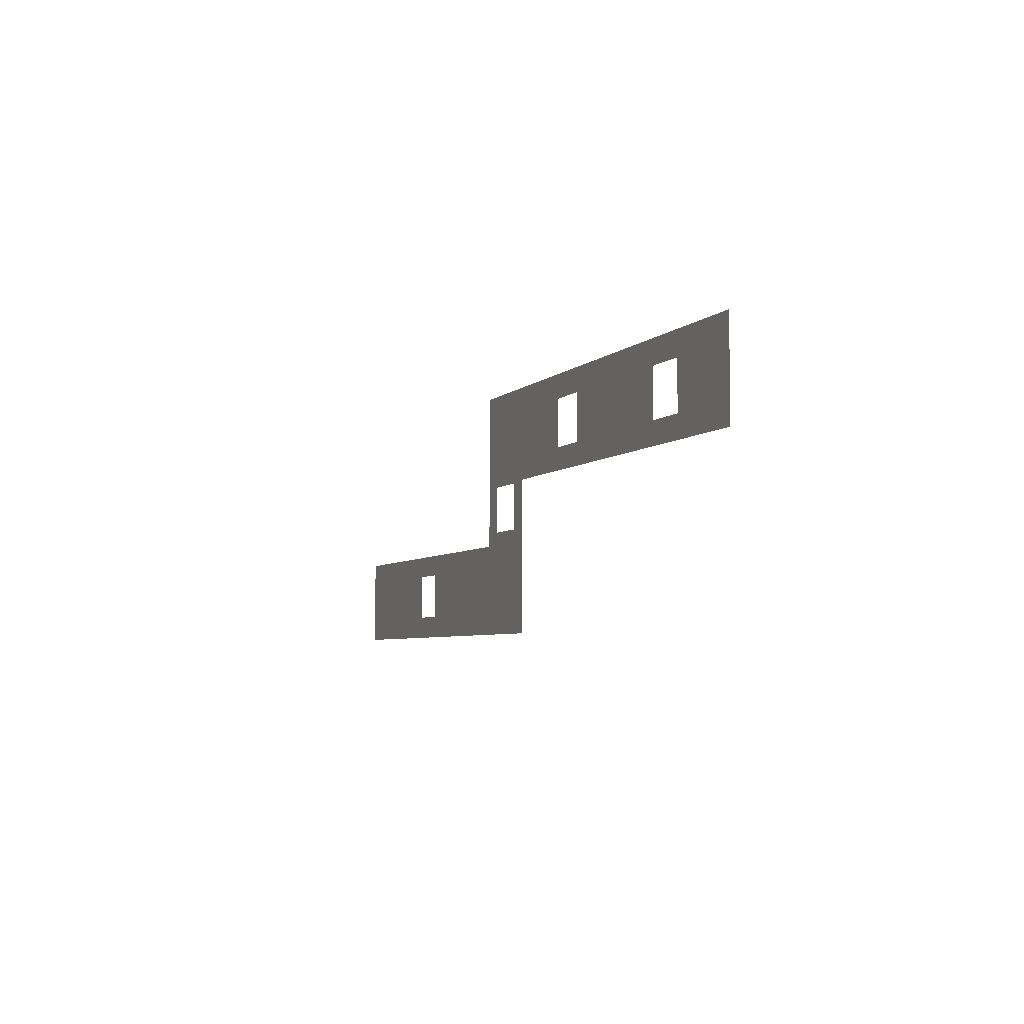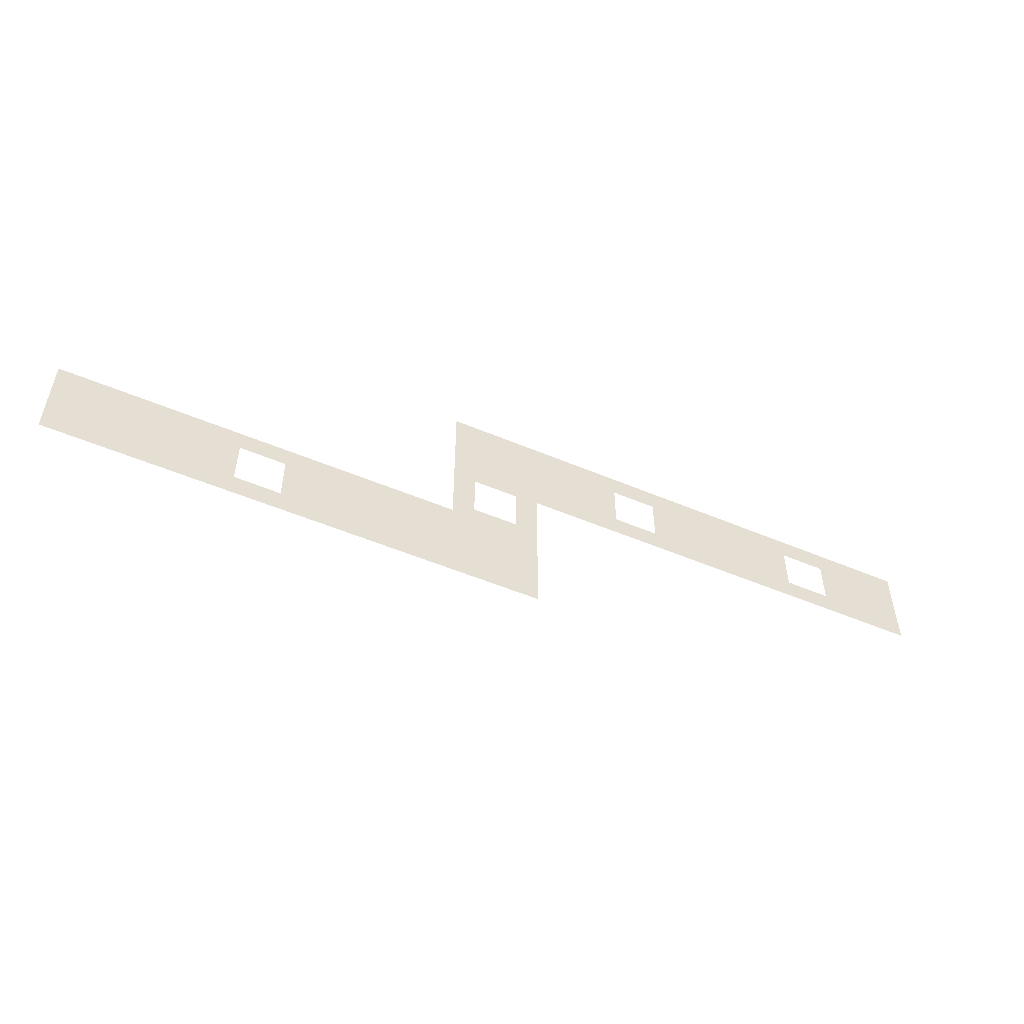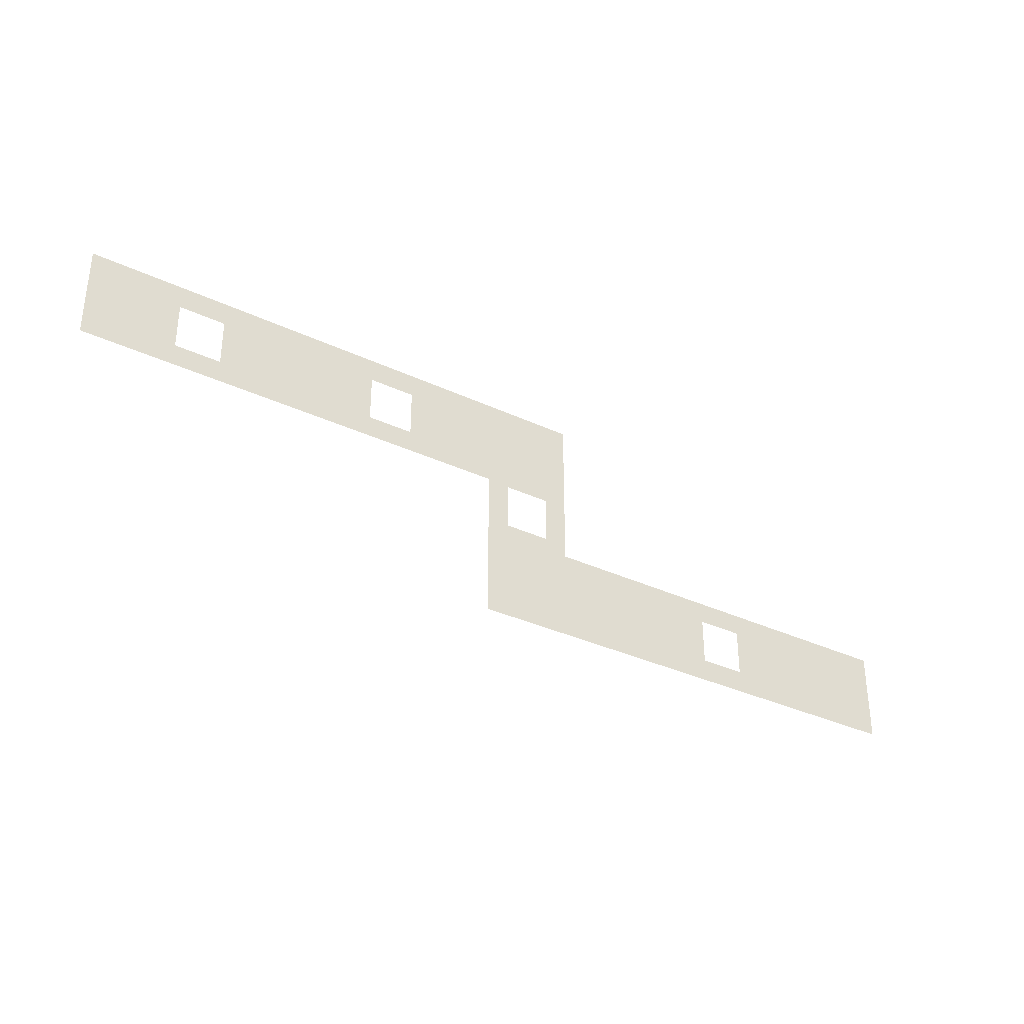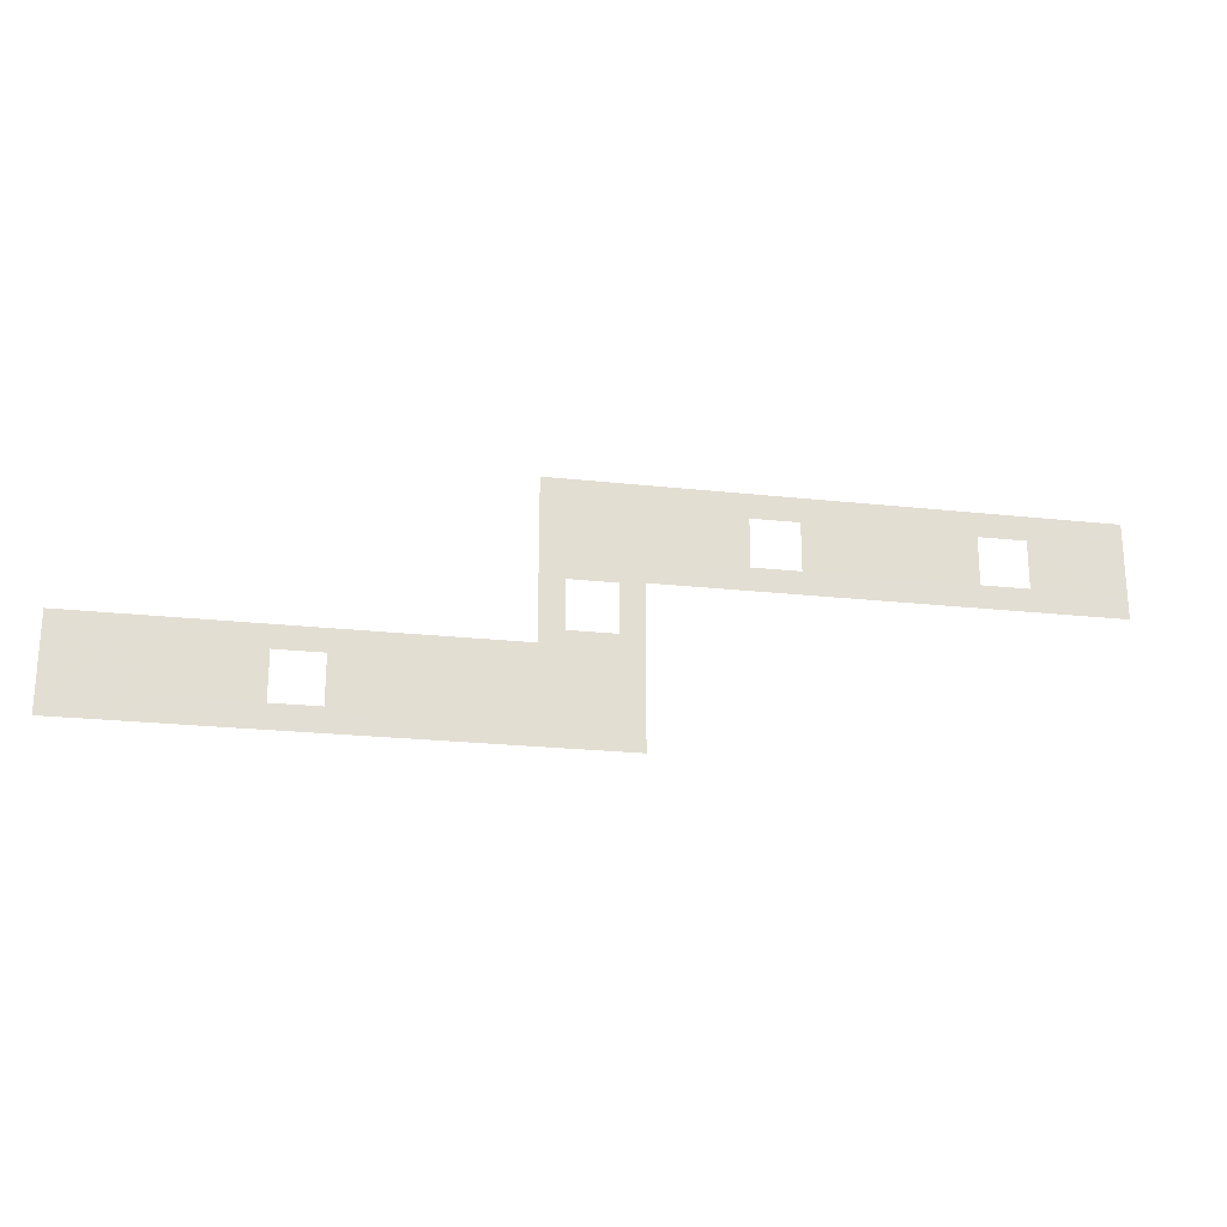
<metadata>
{"format":"obj","ext":"obj","renderer":"f3d","projection":"perspective","resolution":1024,"background":"white","views":[{"elev":-4.8,"azim":-111.4,"up":"+Z"},{"elev":-52.5,"azim":155.5,"up":"+Z"},{"elev":-33.9,"azim":-32.6,"up":"+Z"},{"elev":-22.7,"azim":169.3,"up":"+Z"}]}
</metadata>
<code>
g Library_road_03
v -1.161 2.745 121.8
v 0.6624 2.745 123.6
v 11.99 2.746 123.6
v 11.99 2.746 121.8
v 11.99 2.746 127.3
v 4.336 2.745 127.2
v 19.78 2.745 123.6
v 19.77 2.747 121.8
v 23.41 2.745 123.6
v 23.4 2.748 121.8
v 31.33 2.748 123.6
v 31.33 2.749 121.8
v 37.72 2.749 123.6
v 37.72 2.749 121.8
v 31.33 2.747 127.3
v 23.41 2.745 127.3
v 23.4 2.747 129
v 31.33 2.747 129
v 19.77 2.746 129
v 19.78 2.745 127.3
v 37.72 2.748 127.3
v 37.72 2.748 129
v 11.99 2.746 129
v 6.104 2.745 129
v 4.284 2.745 130
v 6.103 2.745 130
v 0.6517 2.745 130
v 4.284 2.745 133.7
v 6.101 2.745 133.7
v 4.279 2.746 139.3
v 6.097 2.745 141.1
v 0.6004 2.746 135.6
v 0.6517 2.745 133.7
v -1.167 2.746 130
v -1.17 2.746 133.7
v -1.17 2.746 133.8
v -8.466 2.745 135.6
v -8.46 2.747 133.8
v -12.1 2.745 135.6
v -12.1 2.747 133.8
v -18.63 2.745 135.6
v -18.63 2.748 133.8
v -8.466 2.745 139.3
v -8.46 2.745 141.1
v -12.1 2.745 139.3
v -12.1 2.745 141.1
v -24.86 2.745 135.6
v -18.63 2.745 139.3
v -24.86 2.745 139.3
v -18.63 2.745 141.1
v -24.88 2.745 141.1
v -28.49 2.745 139.3
v -28.46 2.745 141.1
v -35.66 2.746 139.3
v -35.66 2.748 135.6
v -28.49 2.745 135.6
v -24.88 2.748 133.8
v -28.46 2.748 133.8
v -35.66 2.749 133.8
v -35.66 2.745 141.1
f 1 2 3
f 1 3 4
f 2 5 3
f 2 6 5
f 7 4 3
f 7 8 4
f 9 8 7
f 9 10 8
f 11 10 9
f 11 12 10
f 13 12 11
f 13 14 12
f 15 11 9
f 15 9 16
f 17 15 16
f 17 18 15
f 19 17 16
f 19 16 20
f 18 21 15
f 21 13 11
f 21 11 15
f 18 22 21
f 23 19 20
f 23 20 5
f 20 3 5
f 20 7 3
f 6 23 5
f 6 24 23
f 24 6 25
f 24 25 26
f 6 27 25
f 6 2 27
f 28 26 25
f 28 29 26
f 30 29 28
f 30 31 29
f 32 30 28
f 32 28 33
f 34 33 27
f 2 34 27
f 34 35 33
f 35 32 33
f 35 36 32
f 36 37 32
f 37 30 32
f 36 38 37
f 2 1 34
f 38 39 37
f 38 40 39
f 40 41 39
f 40 42 41
f 37 43 30
f 43 31 30
f 43 44 31
f 45 44 43
f 45 46 44
f 42 47 41
f 47 48 41
f 48 45 39
f 48 39 41
f 47 49 48
f 49 50 48
f 50 46 45
f 50 45 48
f 49 51 50
f 52 51 49
f 52 53 51
f 54 53 52
f 55 54 52
f 55 52 56
f 57 56 47
f 42 57 47
f 57 58 56
f 58 55 56
f 58 59 55
f 54 60 53

</code>
